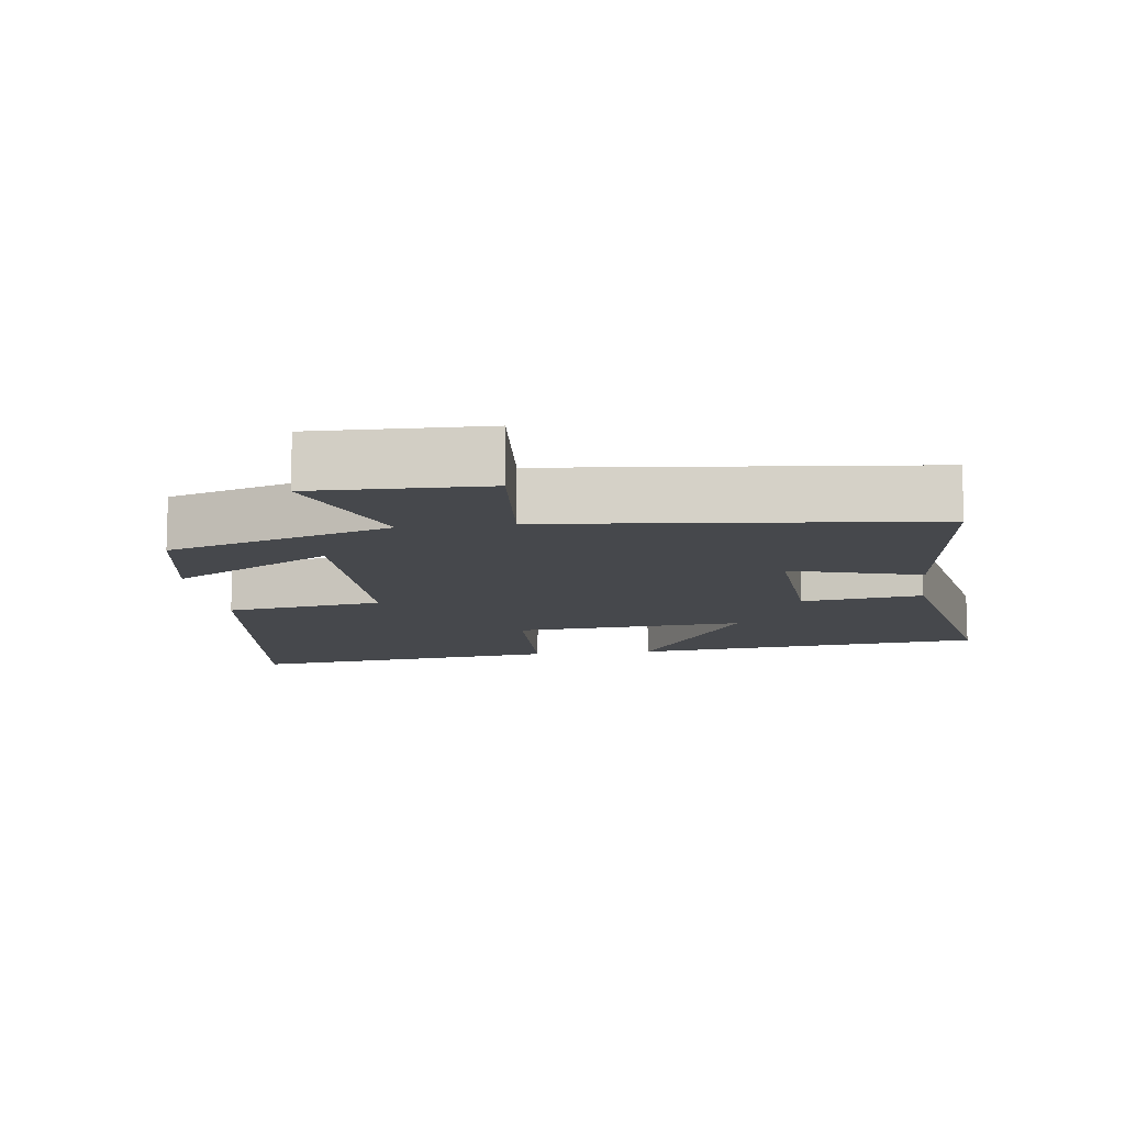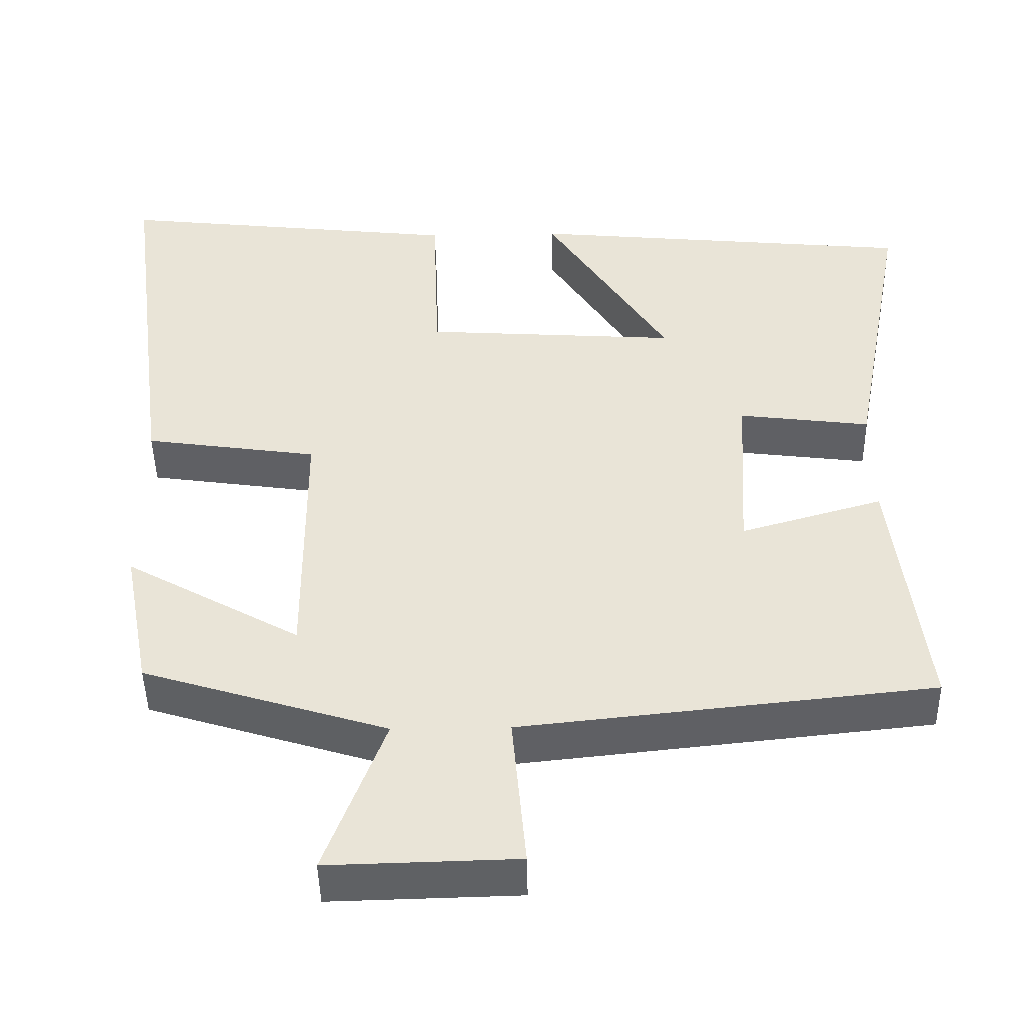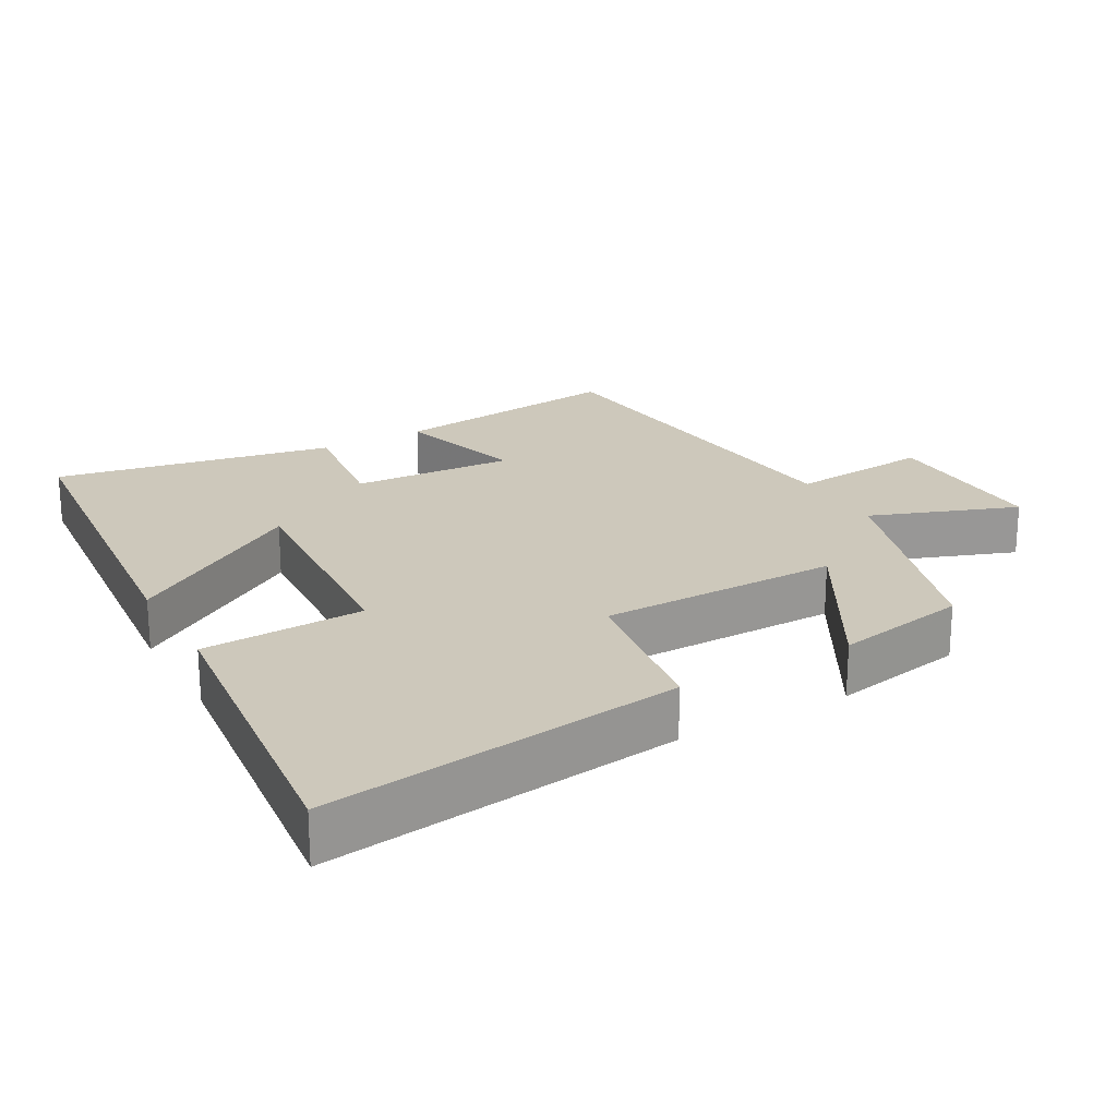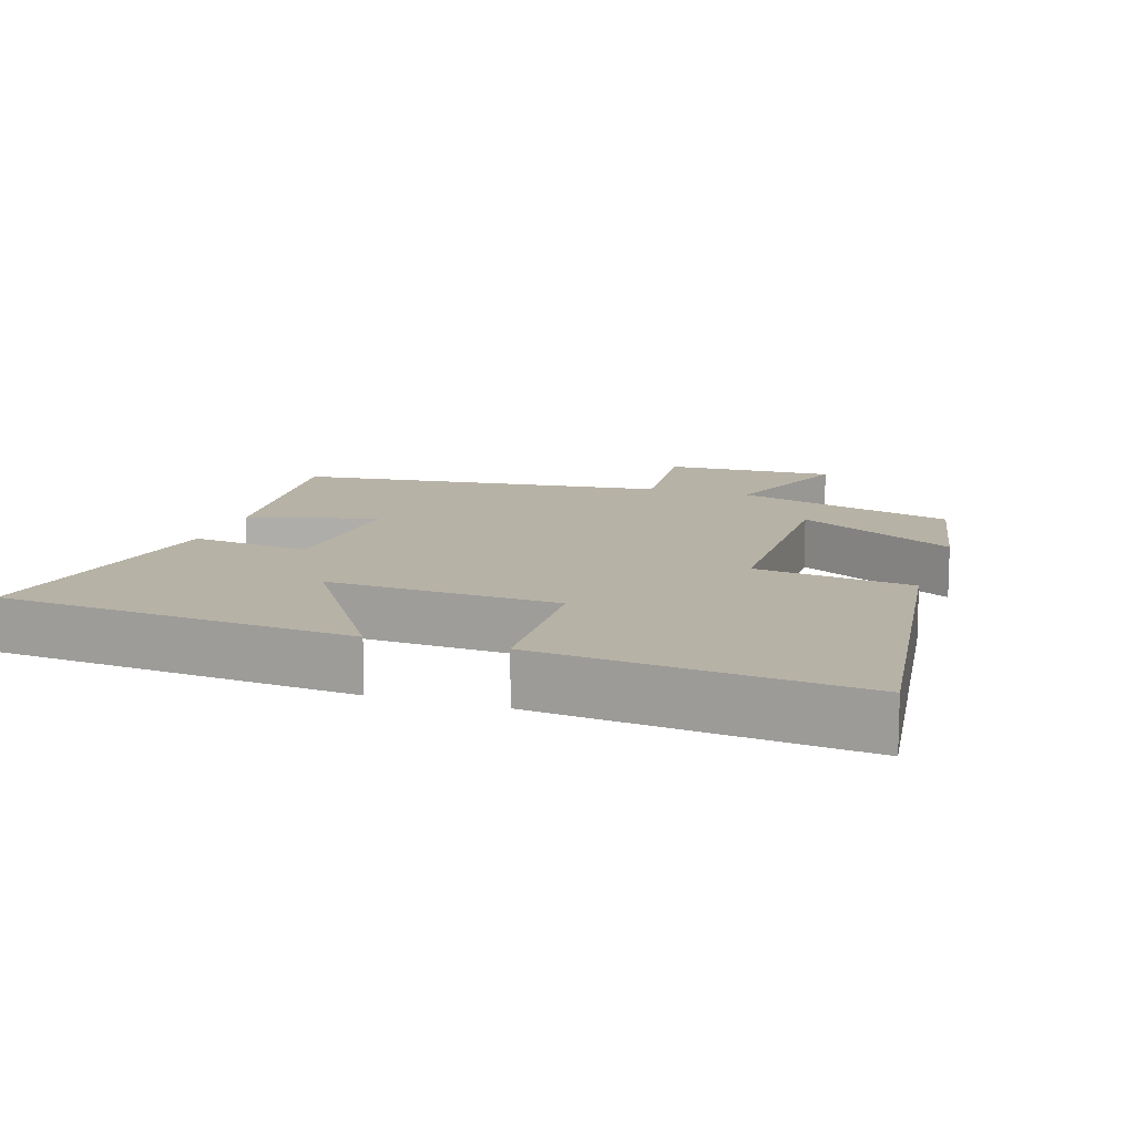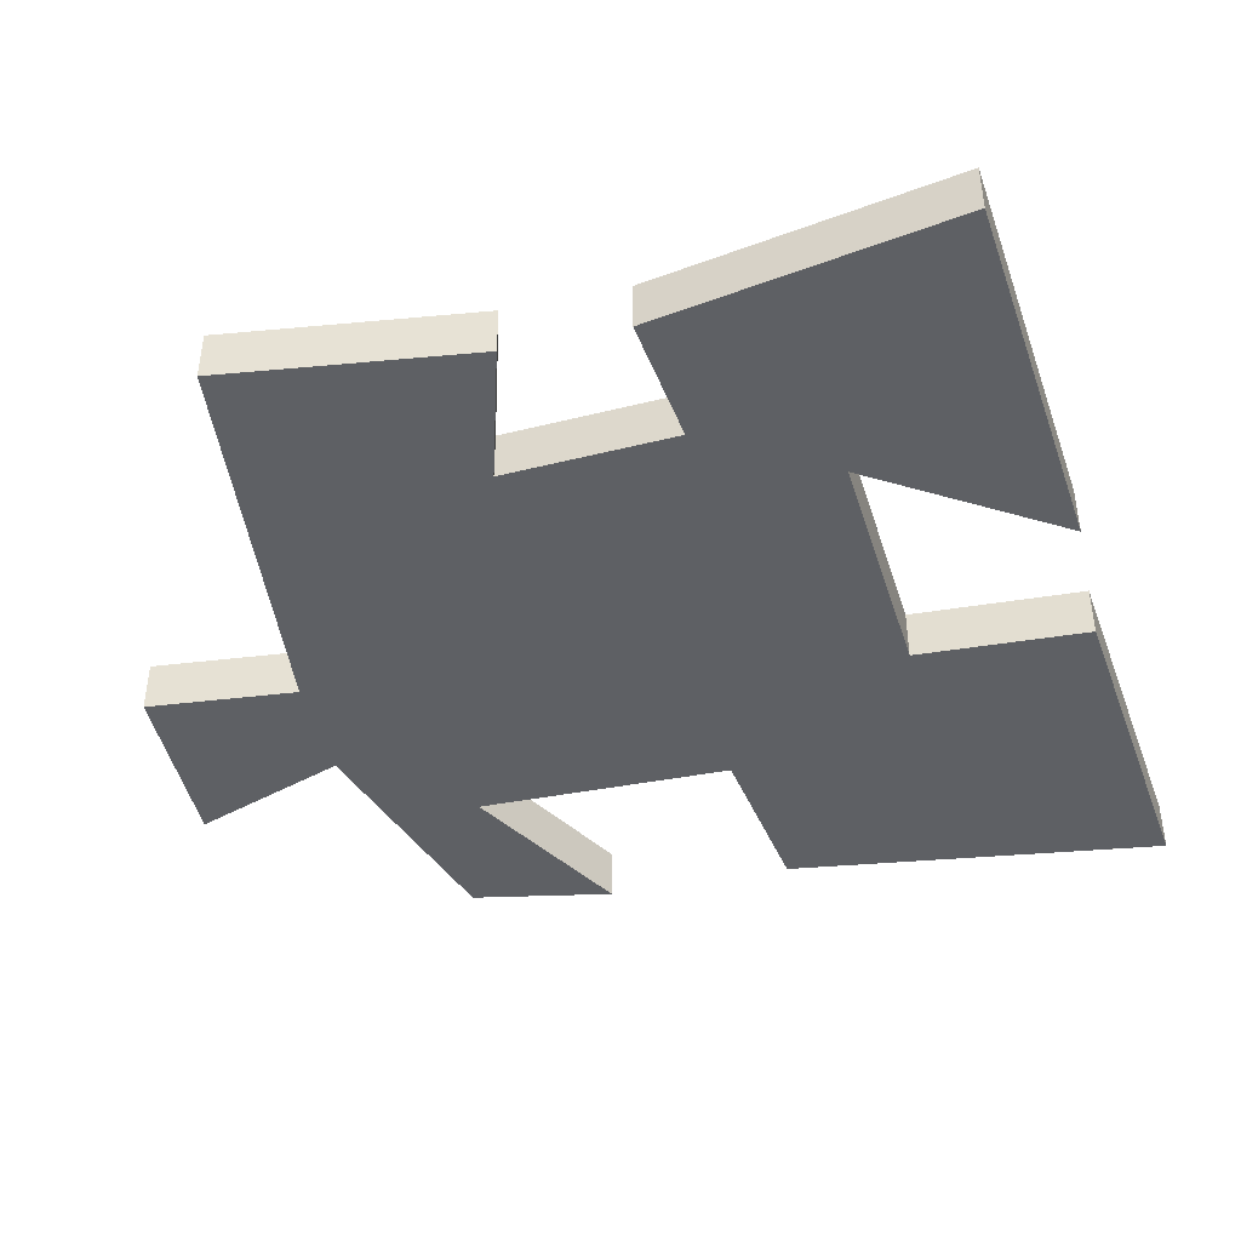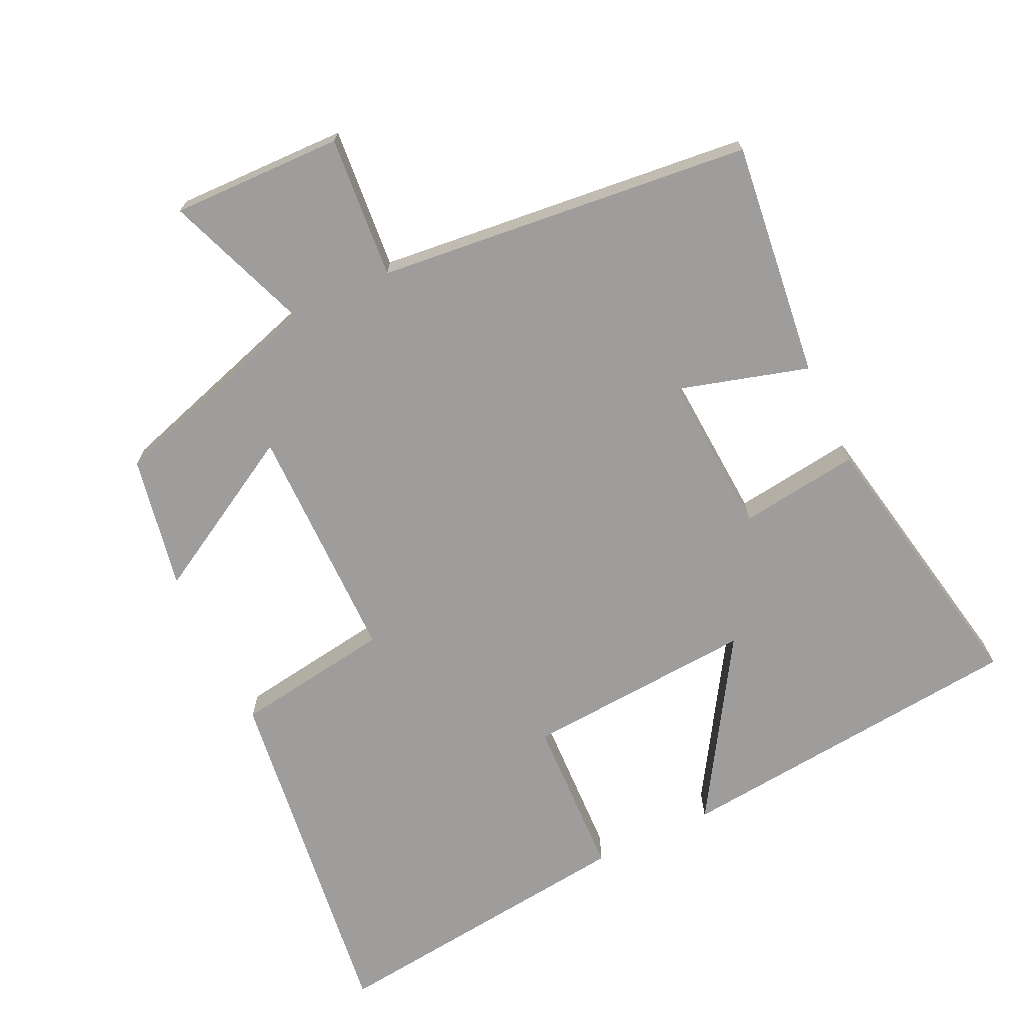
<metadata>
{"format":"obj","ext":"obj","renderer":"f3d","projection":"perspective","resolution":1024,"background":"white","views":[{"elev":-11.2,"azim":-172.4,"up":"+Y"},{"elev":-46.2,"azim":-178.9,"up":"+Z"},{"elev":22.0,"azim":60.6,"up":"+Y"},{"elev":12.4,"azim":17.8,"up":"+Y"},{"elev":-43.1,"azim":-76.8,"up":"+Y"},{"elev":-70.6,"azim":-154.5,"up":"+Y"}]}
</metadata>
<code>
v -0.541 0.07 -0.443
v -0.5 0.07 -0.105
v -0.314 0.07 -0.159
v -0.328 0.07 0.073
v -0.5 0.07 0.051
v -0.575 0.07 0.451
v -0.066 0.07 0.5
v -0.227 0.07 0.246
v 0.105 0.07 0.268
v 0.114 0.07 0.5
v 0.567 0.07 0.551
v 0.5 0.07 0.038
v 0.274 0.07 0.005
v 0.272 0.07 -0.339
v 0.5 0.07 -0.21
v 0.464 0.07 -0.401
v 0.146 0.07 -0.5
v 0.224 0.07 -0.71
v -0.022 0.07 -0.704
v -0.004 0.07 -0.5
v -0.541 0 -0.443
v -0.5 0 -0.105
v -0.314 0 -0.159
v -0.328 0 0.073
v -0.5 0 0.051
v -0.575 0 0.451
v -0.066 0 0.5
v -0.227 0 0.246
v 0.105 0 0.268
v 0.114 0 0.5
v 0.567 0 0.551
v 0.5 0 0.038
v 0.274 0 0.005
v 0.272 0 -0.339
v 0.5 0 -0.21
v 0.464 0 -0.401
v 0.146 0 -0.5
v 0.224 0 -0.71
v -0.022 0 -0.704
v -0.004 0 -0.5
f 17 18 19 20
f 14 15 16 17
f 13 14 17 20
f 10 11 12 13
f 9 10 13
f 8 9 13 20
f 5 6 7 8
f 4 5 8
f 3 4 8 20
f 1 2 3 20
f 40 39 38 37
f 37 36 35 34
f 40 37 34 33
f 33 32 31 30
f 33 30 29
f 40 33 29 28
f 28 27 26 25
f 28 25 24
f 40 28 24 23
f 40 23 22 21
f 1 21 22 2
f 2 22 23 3
f 3 23 24 4
f 4 24 25 5
f 5 25 26 6
f 6 26 27 7
f 7 27 28 8
f 8 28 29 9
f 9 29 30 10
f 10 30 31 11
f 11 31 32 12
f 12 32 33 13
f 13 33 34 14
f 14 34 35 15
f 15 35 36 16
f 16 36 37 17
f 17 37 38 18
f 18 38 39 19
f 19 39 40 20
f 20 40 21 1

</code>
